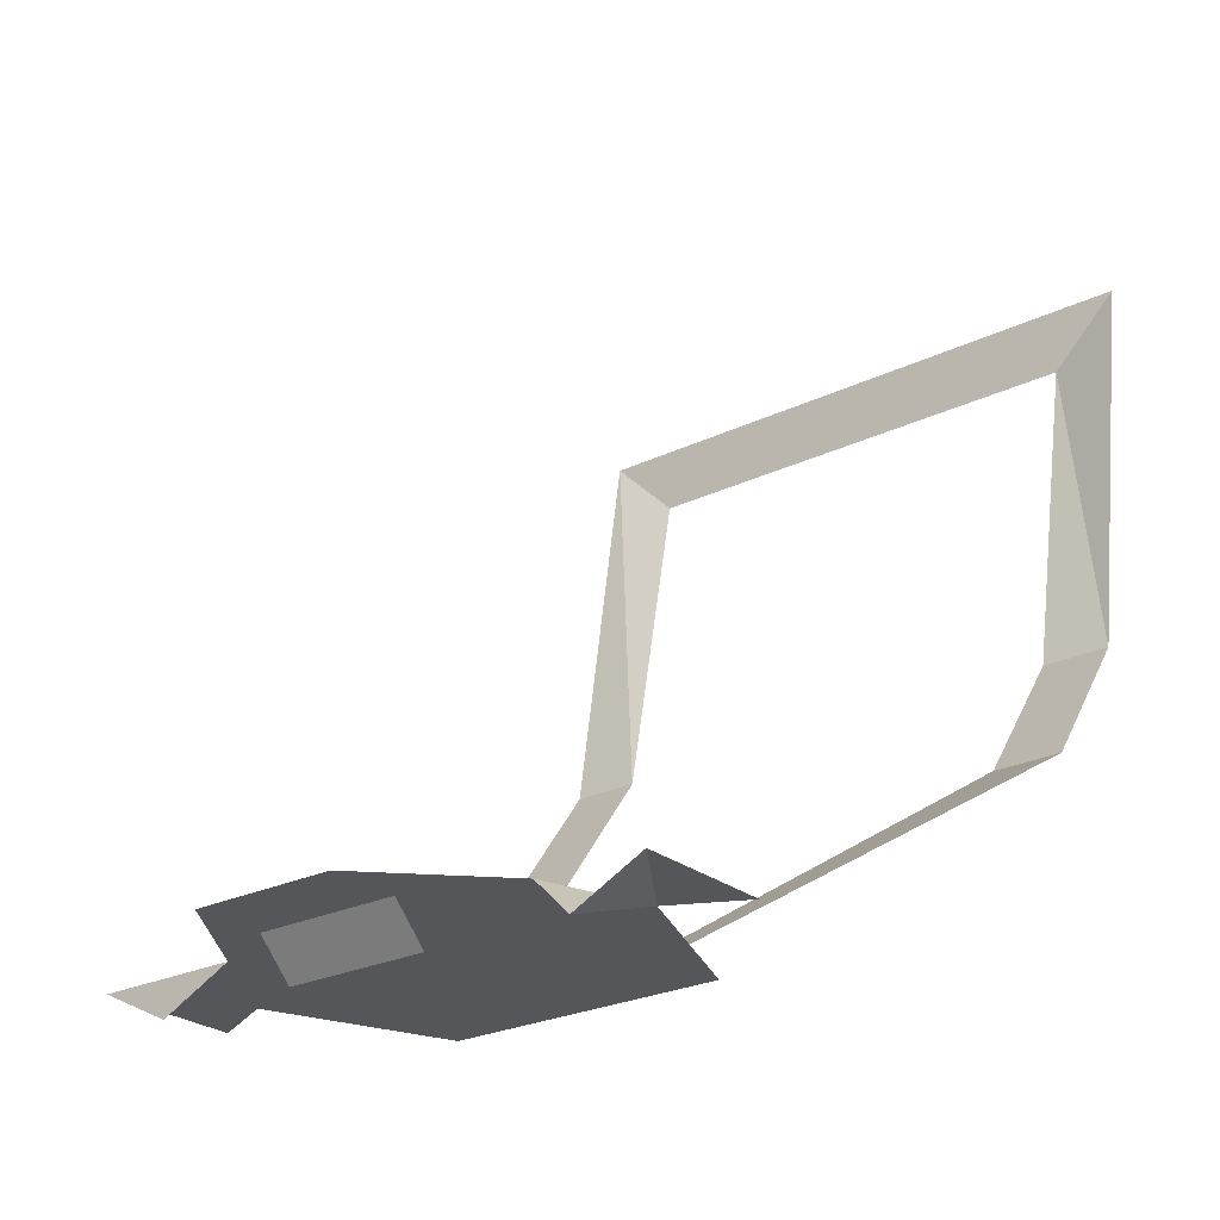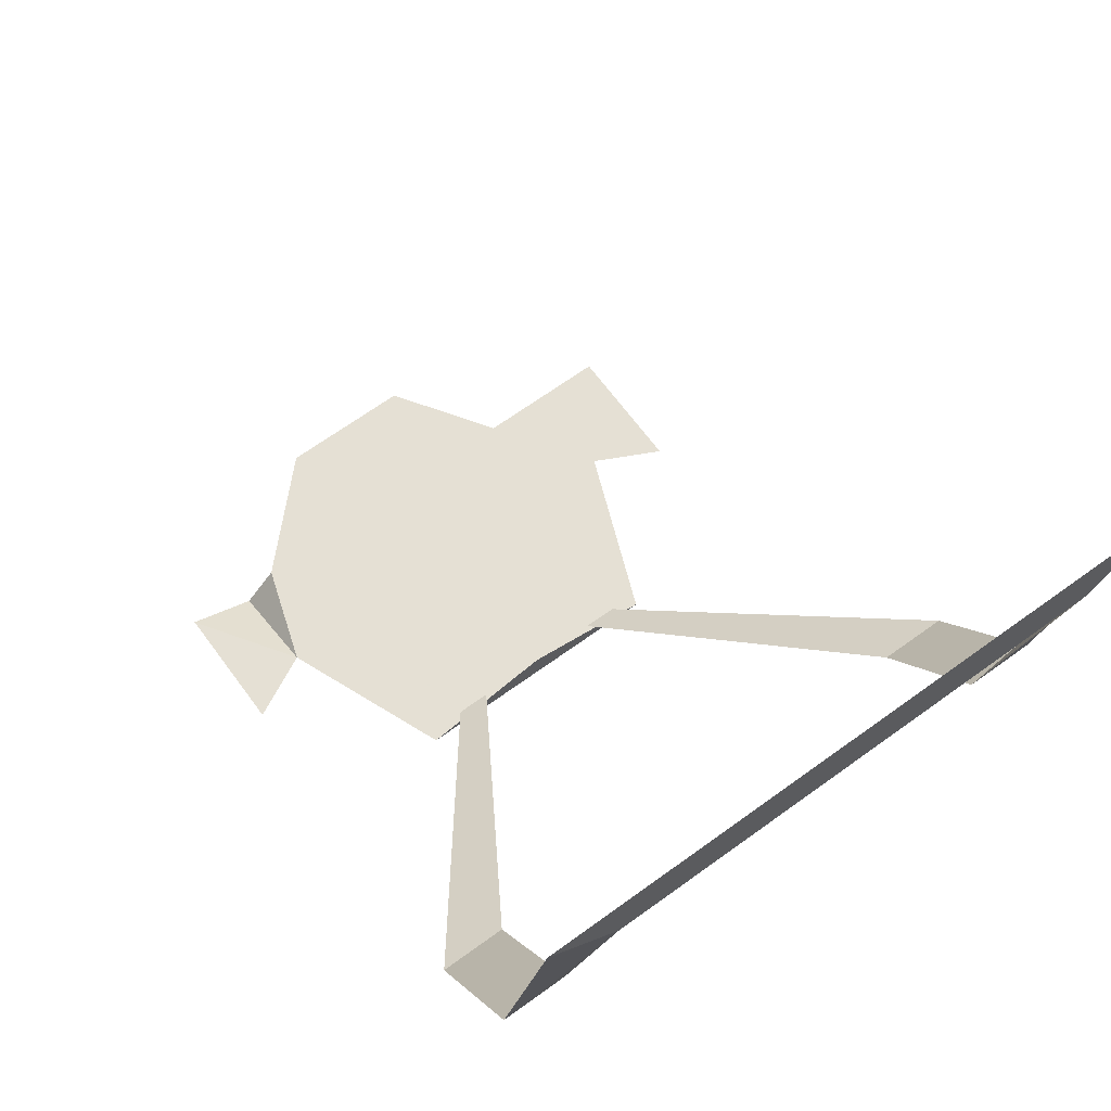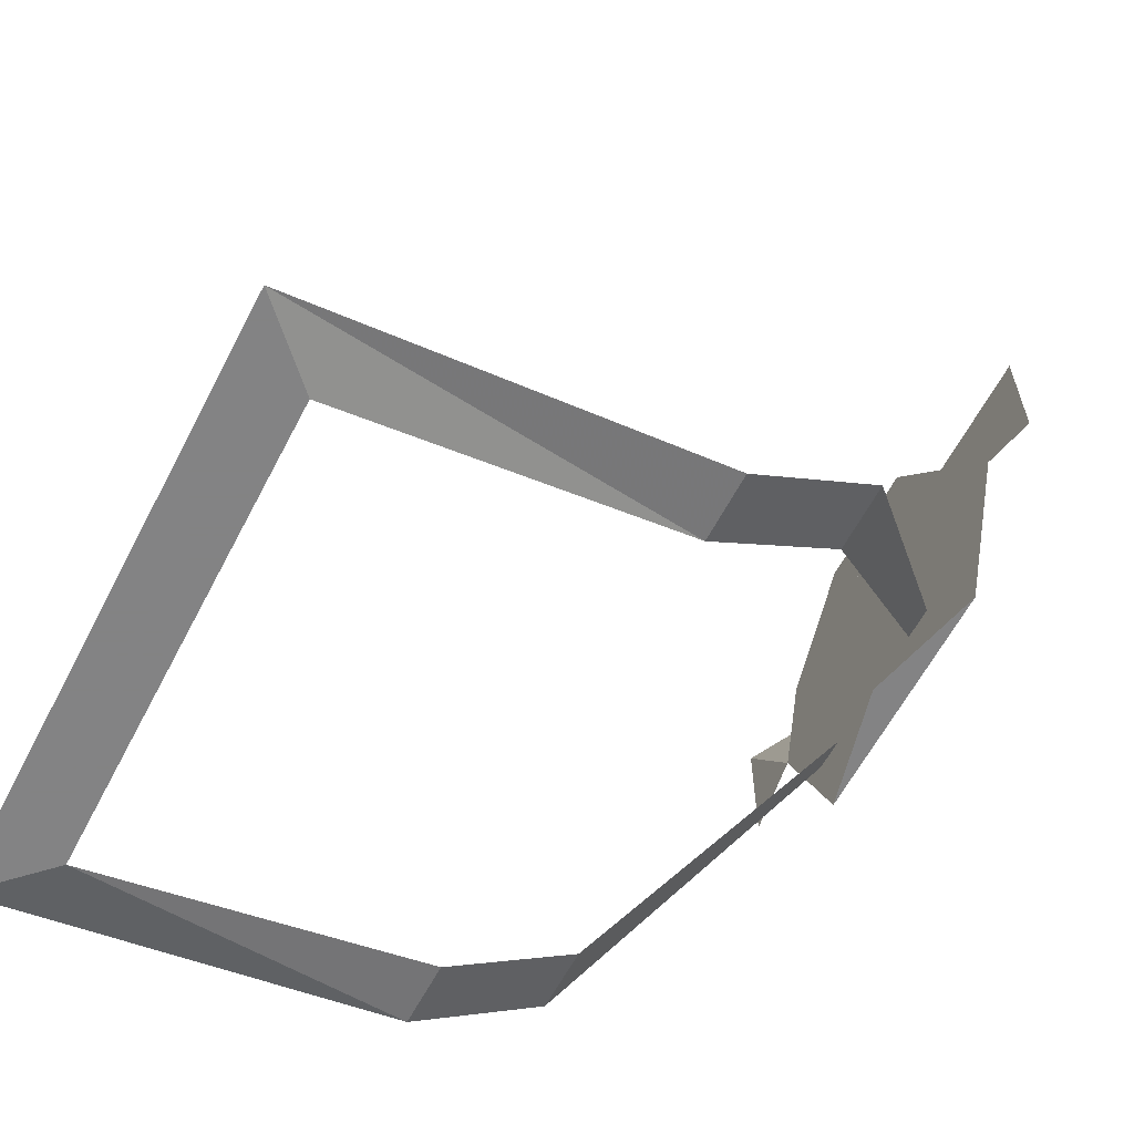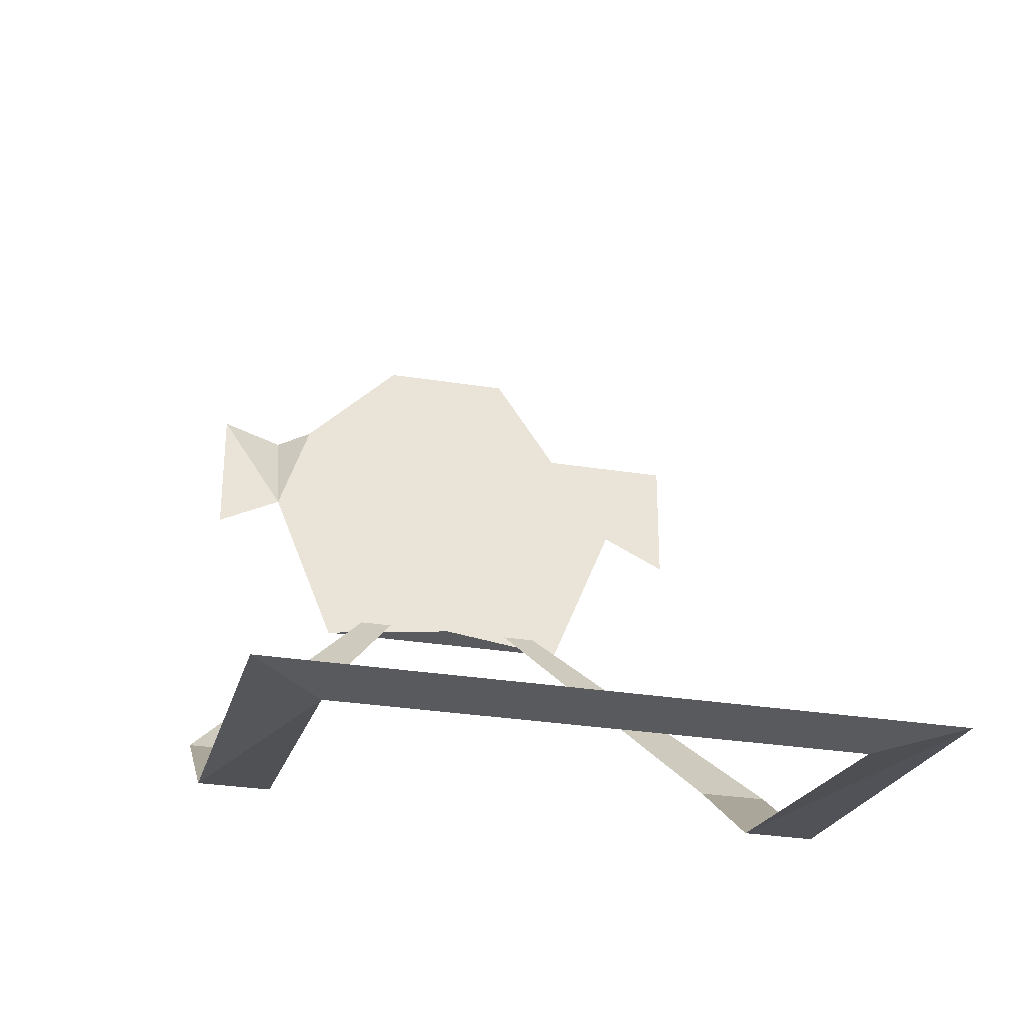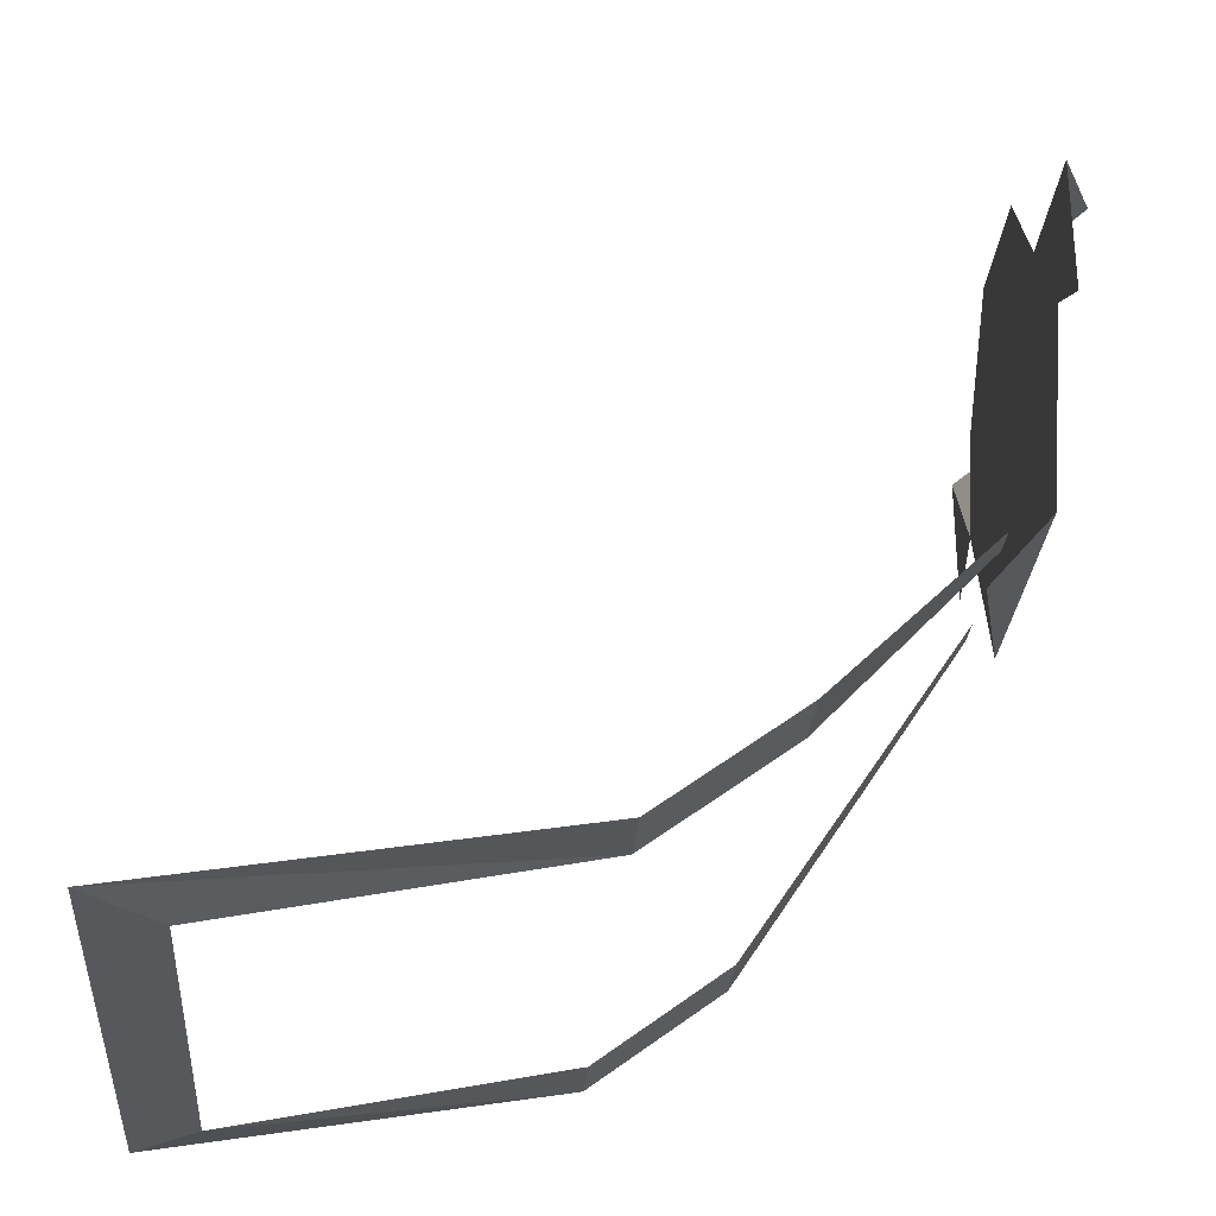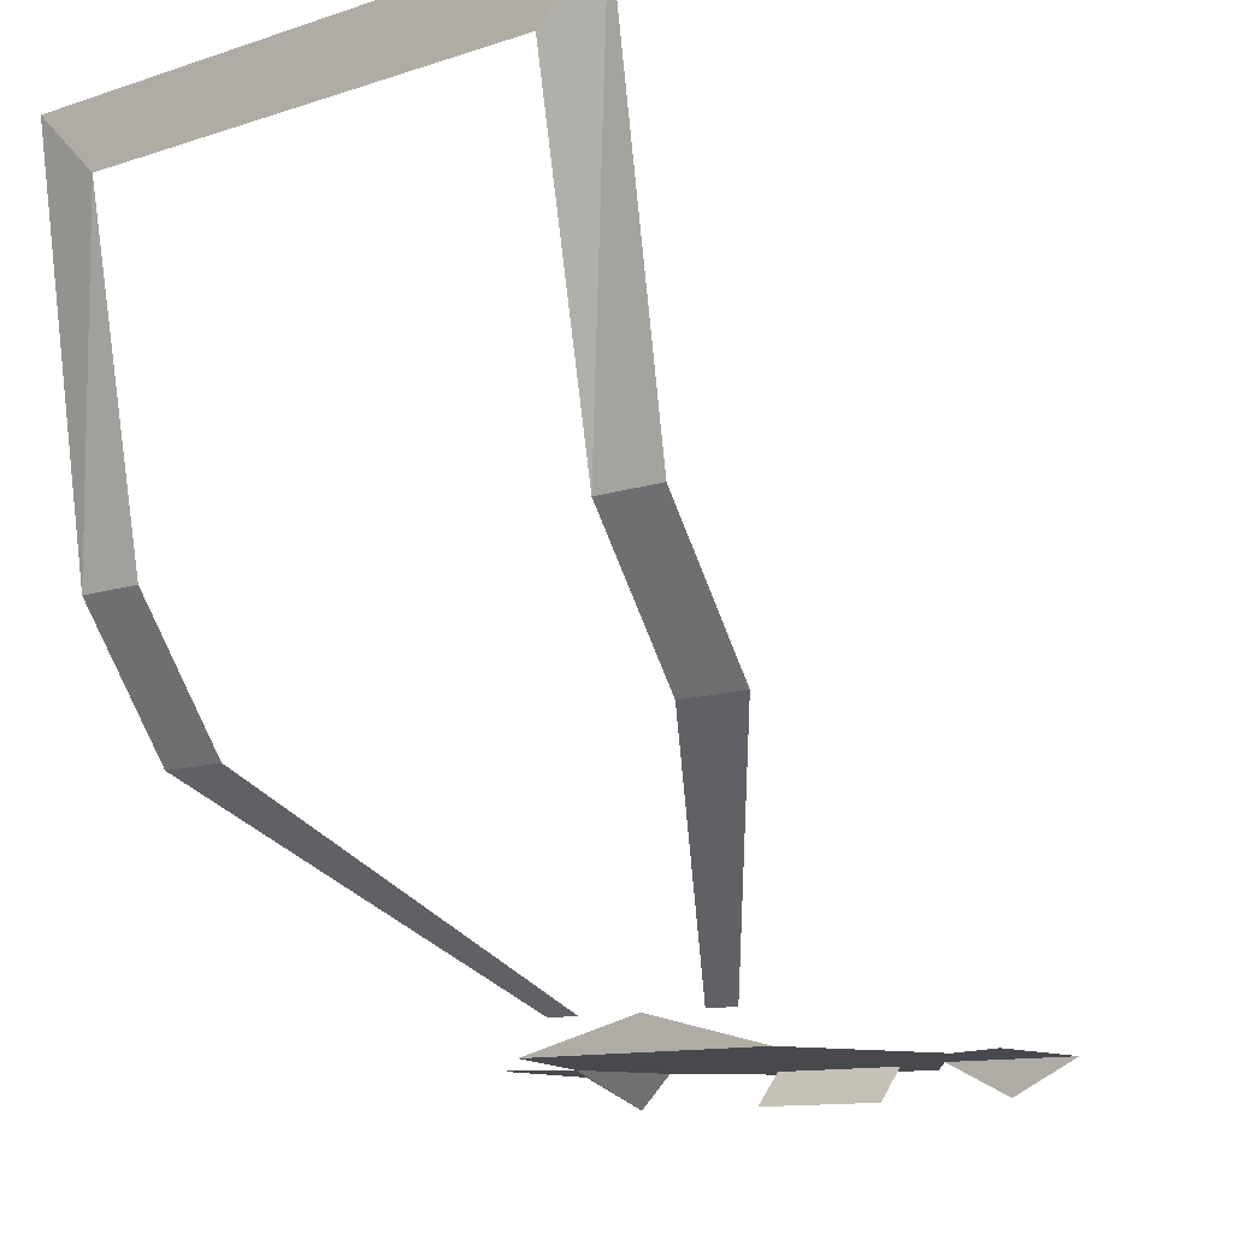
<metadata>
{"format":"obj","ext":"obj","renderer":"f3d","projection":"perspective","resolution":1024,"background":"white","views":[{"elev":-25.1,"azim":-141.9,"up":"+Z"},{"elev":65.9,"azim":-36.2,"up":"+Z"},{"elev":-61.1,"azim":62.5,"up":"+Y"},{"elev":-30.7,"azim":-12.8,"up":"+Y"},{"elev":-28.5,"azim":85.7,"up":"+Y"},{"elev":-12.2,"azim":37.5,"up":"+Z"}]}
</metadata>
<code>
v 0.05469 -1.266 0.03125
v 0.07031 -1.266 0.04688
v -0.07031 -1.266 0.04688
v -0.05469 -1.266 0.03125
v -0.07031 -1.25 -0.04688
v -0.05469 -1.25 -0.04688
v -0.07031 -1.227 -0.07812
v -0.05469 -1.227 -0.07812
v -0.02344 -1.164 -0.125
v -0.01562 -1.164 -0.125
v 0.05469 -1.227 -0.07812
v 0.07031 -1.227 -0.07812
v 0.07031 -1.25 -0.04688
v 0.05469 -1.25 -0.04688
v 0.01562 -1.164 -0.125
v 0.02344 -1.164 -0.125
v 0.03125 -1.164 -0.1328
v 0 -1.164 -0.125
v -0.03125 -1.164 -0.1328
v -0.04688 -1.125 -0.1328
v 0.04688 -1.125 -0.1328
v -0.03906 -1.102 -0.1328
v 0.03125 -1.102 -0.1328
v 0.0625 -1.133 -0.1328
v 0.0625 -1.102 -0.1328
v 0.04688 -1.102 -0.1406
v -0.01562 -1.078 -0.1328
v 0.01562 -1.078 -0.1328
v -0.0625 -1.133 -0.1328
v -0.0625 -1.102 -0.1328
v -0.04688 -1.102 -0.1406
v -0.007812 -1.125 -0.1328
v -0.01562 -1.148 -0.1328
v -0.03125 -1.133 -0.1328
v 0.03125 -1.133 -0.1328
v 0.01562 -1.148 -0.1328
v 0.007812 -1.125 -0.1328
v -0.01562 -1.102 -0.1406
v -0.01562 -1.094 -0.1328
v 0.01562 -1.094 -0.1328
v 0.01562 -1.102 -0.1406
f 1 2 3
f 1 3 4
f 4 3 5
f 4 5 6
f 6 5 7
f 6 7 8
f 11 12 13
f 11 13 14
f 14 13 2
f 14 2 1
f 8 7 9
f 8 9 10
f 15 16 12
f 15 12 11
f 17 18 19
f 17 19 20
f 17 20 21
f 21 20 22
f 21 22 23
f 21 23 24
f 24 23 25
f 25 23 26
f 27 28 23
f 27 23 22
f 20 29 30
f 20 30 31
f 20 31 22
f 32 33 34
f 35 36 37
f 38 39 40
f 38 40 41

</code>
